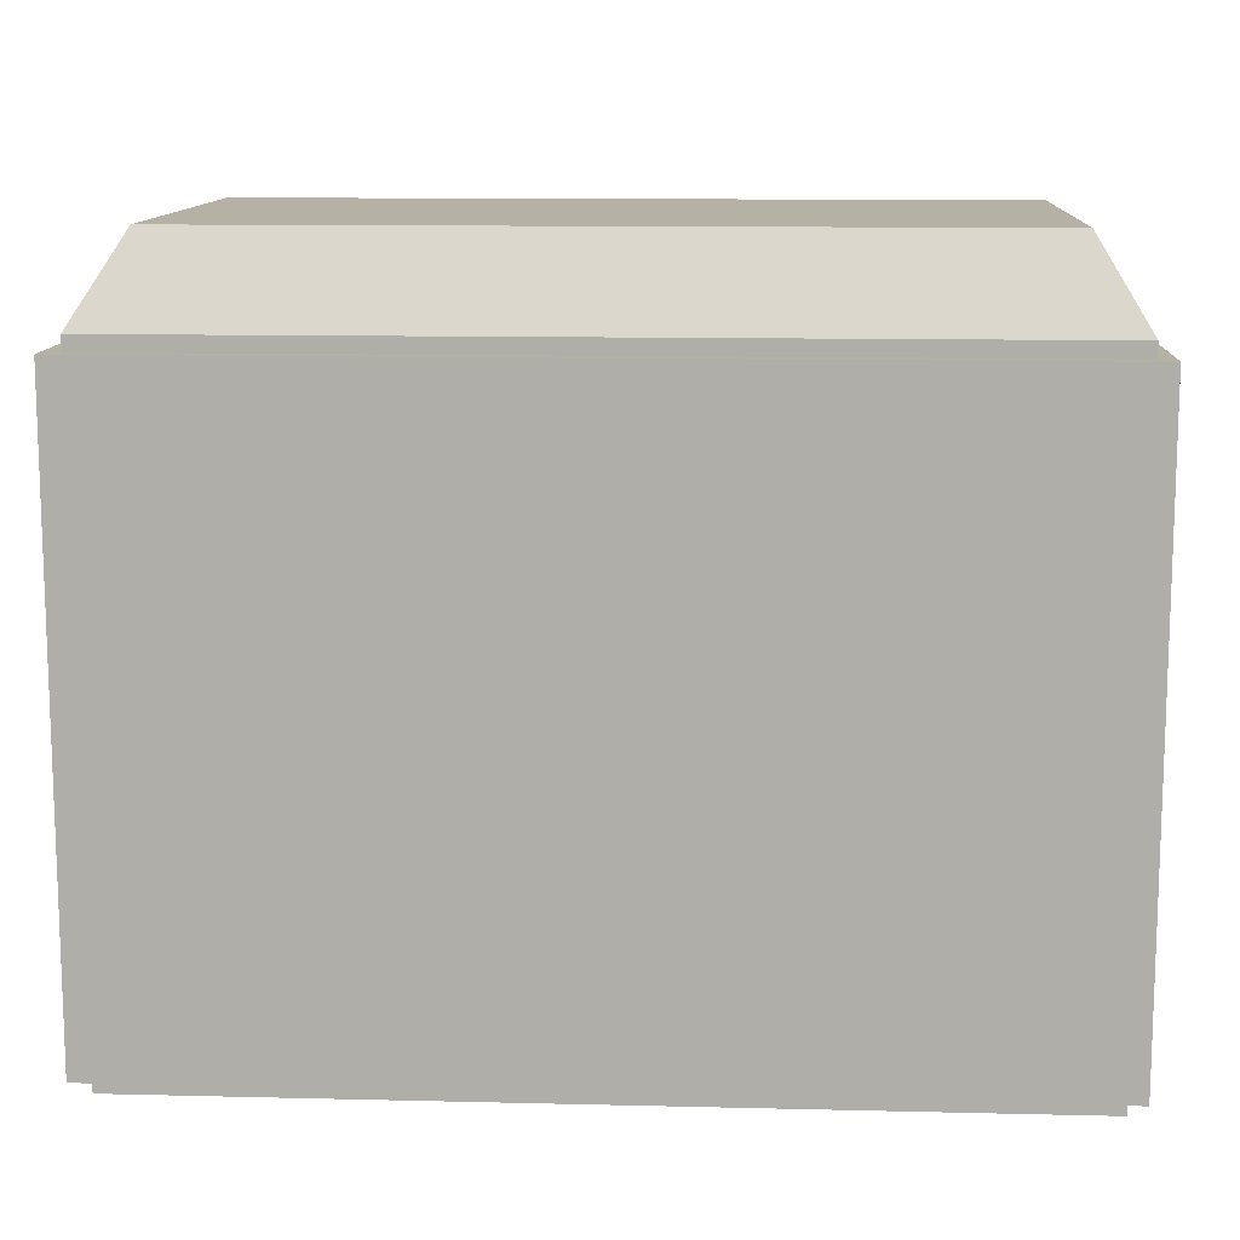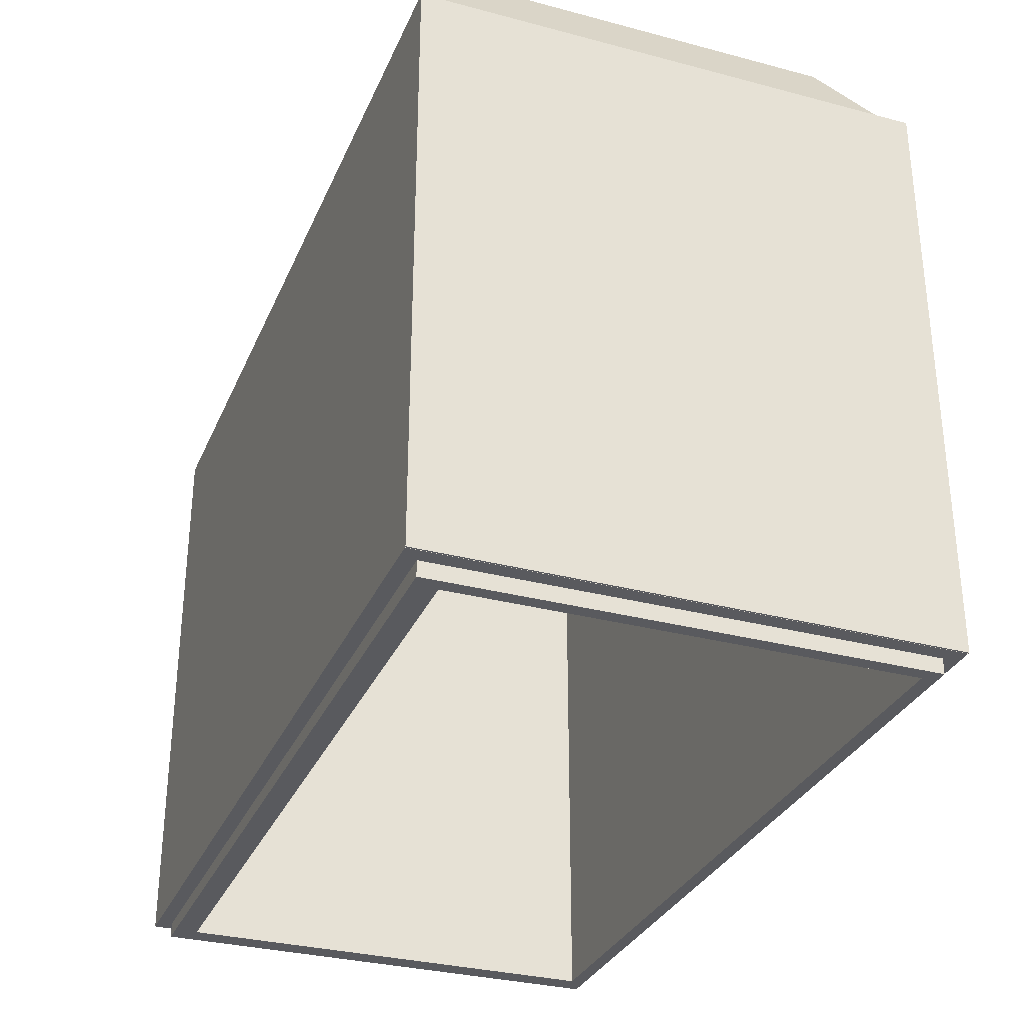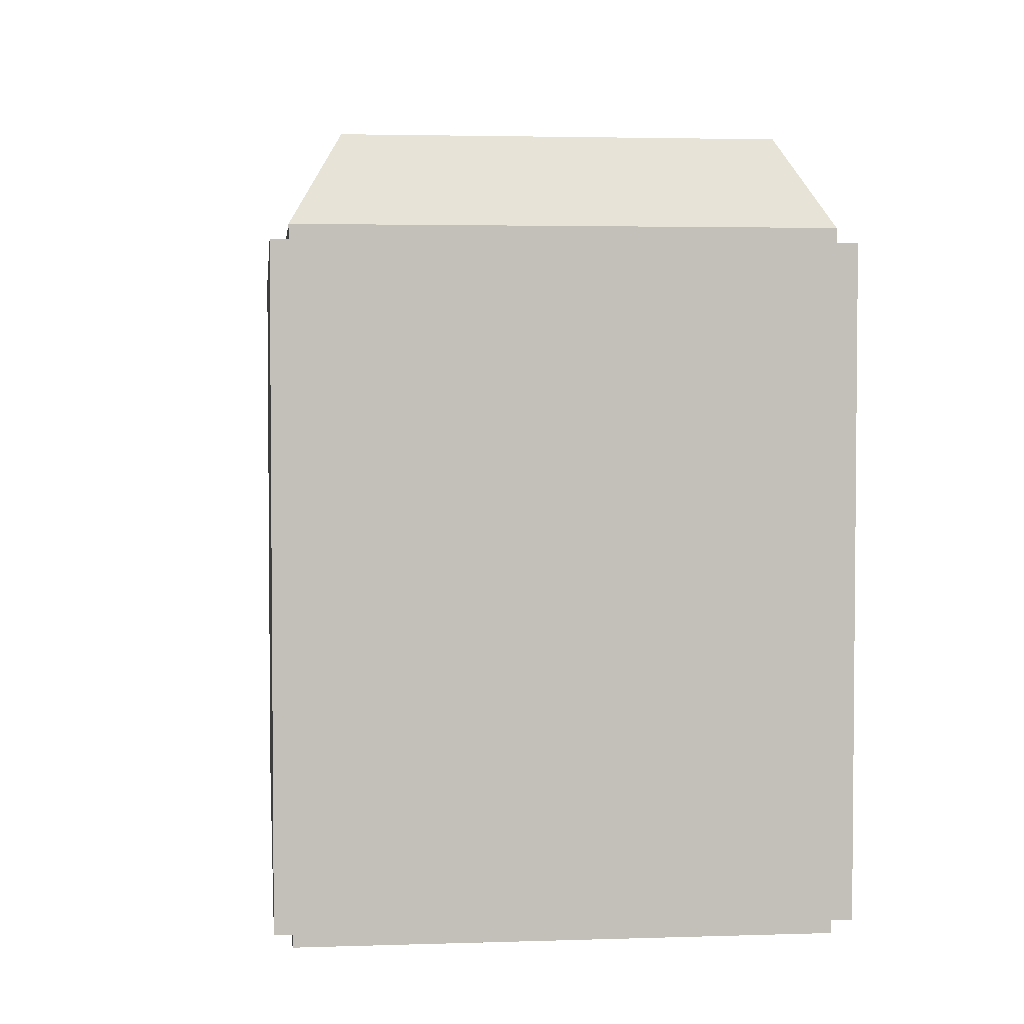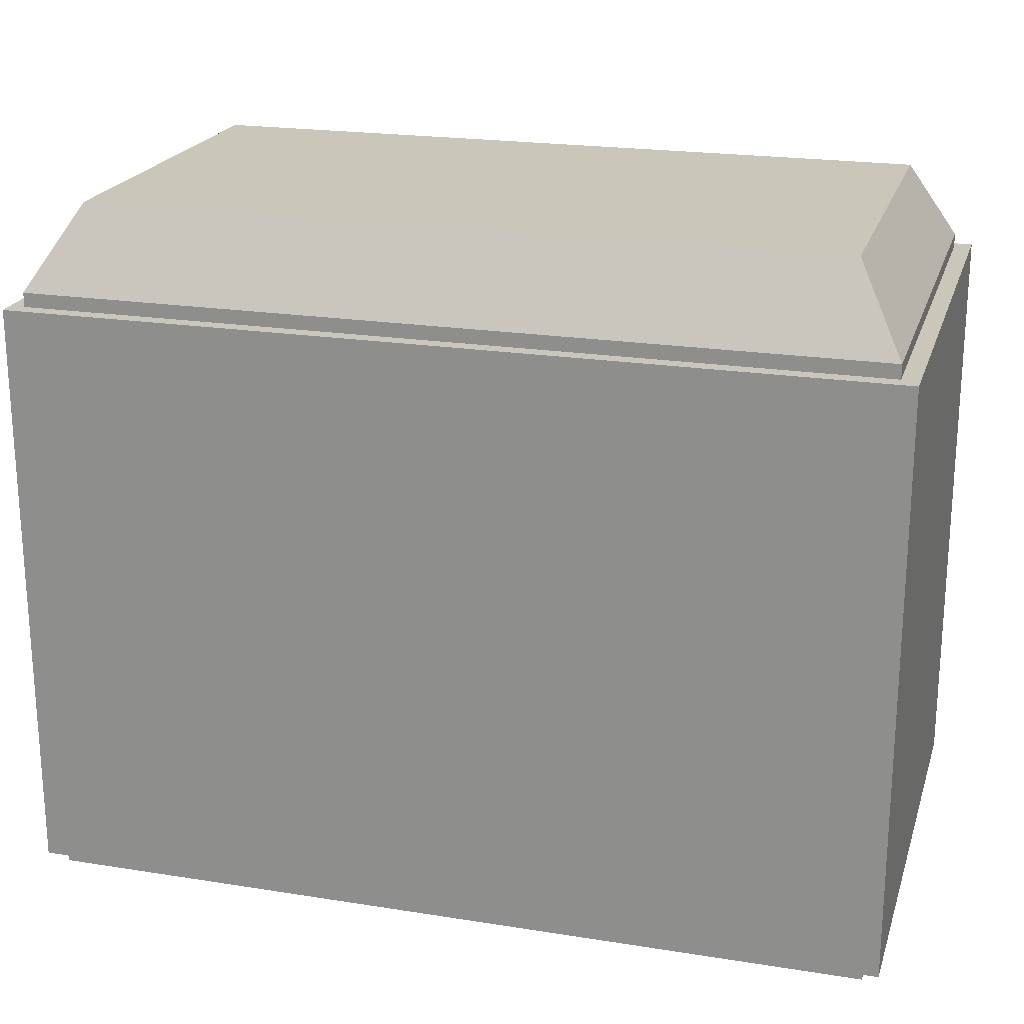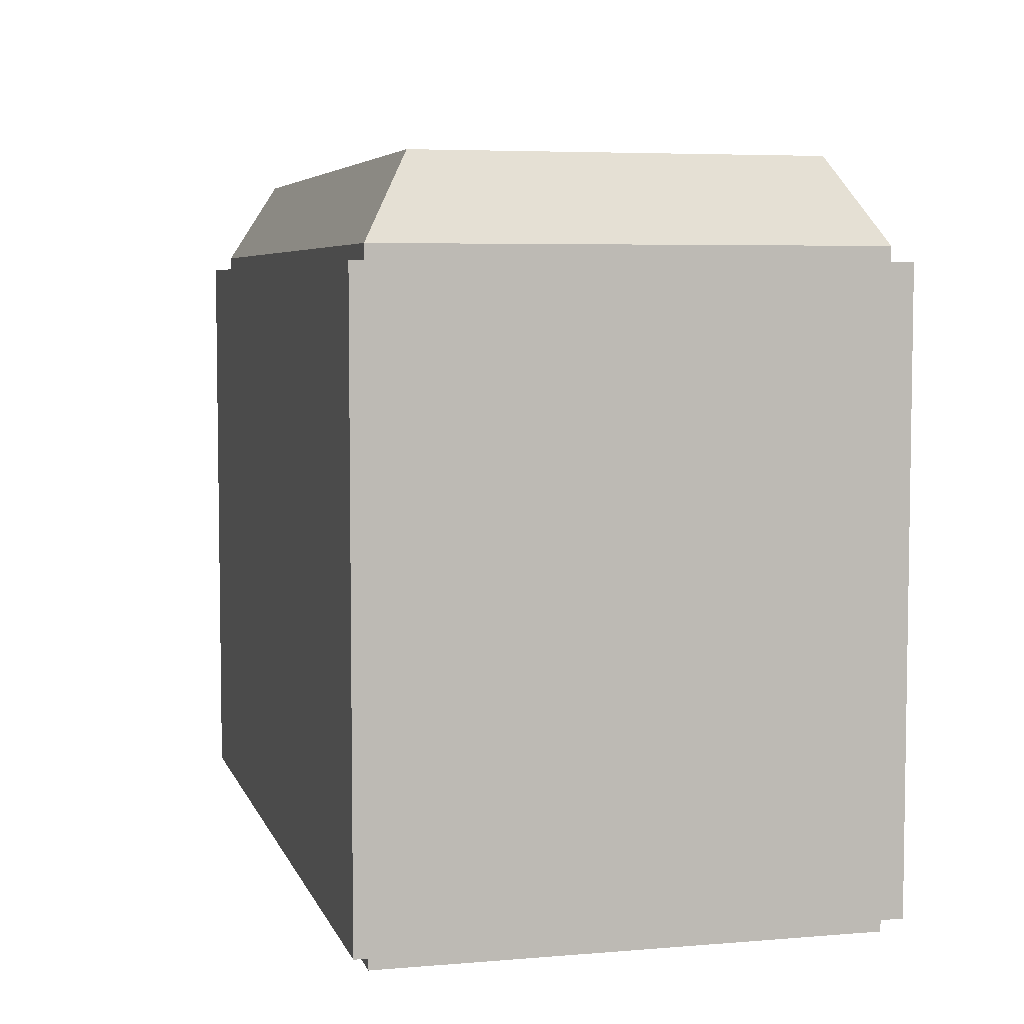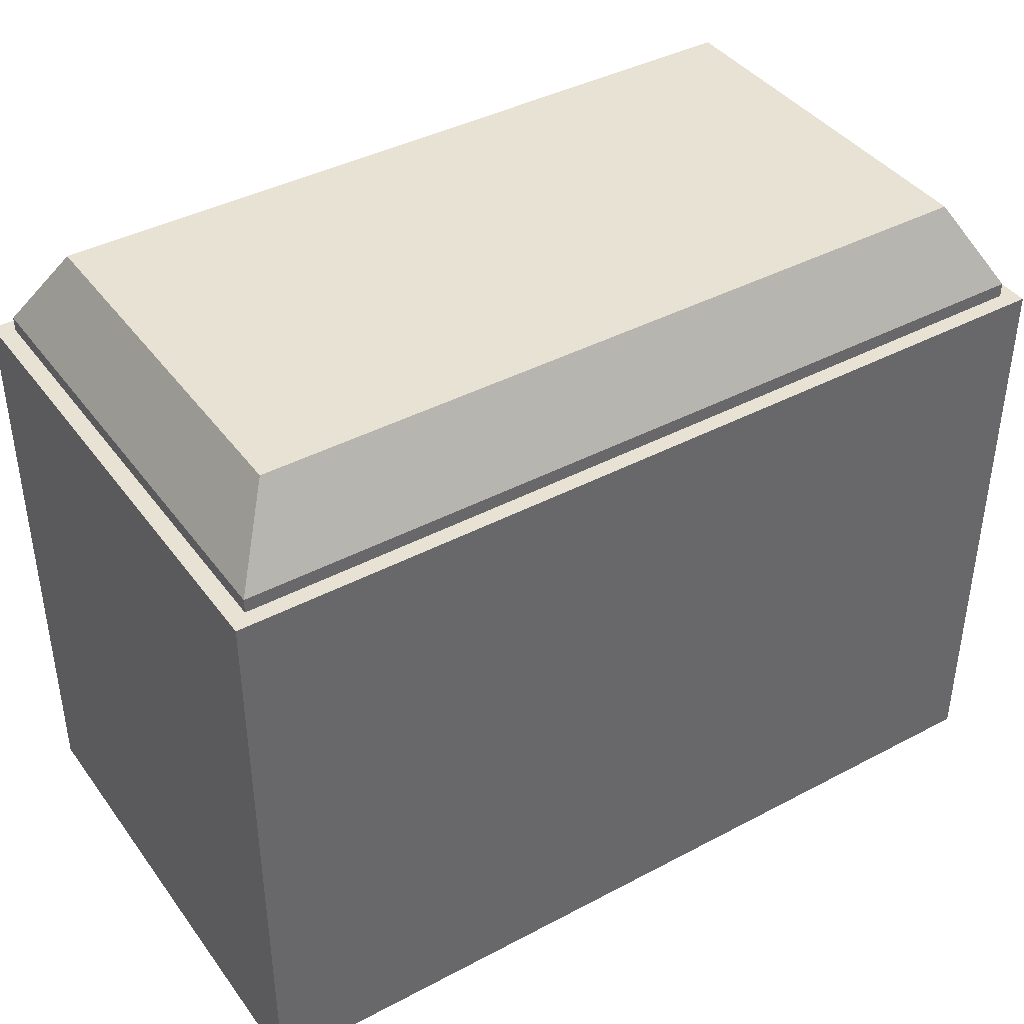
<metadata>
{"format":"obj","ext":"obj","renderer":"f3d","projection":"perspective","resolution":1024,"background":"white","views":[{"elev":11.9,"azim":-176.7,"up":"+Z"},{"elev":-31.5,"azim":69.4,"up":"+Z"},{"elev":3.3,"azim":-96.3,"up":"+Z"},{"elev":21.2,"azim":15.8,"up":"+Z"},{"elev":5.5,"azim":-104.6,"up":"+Z"},{"elev":40.7,"azim":147.1,"up":"+Z"}]}
</metadata>
<code>
o obj_0
v -36 		-49 		31.8
v -36 		-22.5 		31.8
v 9.6 		-49 		0.8
v 9.51 		-49 		0.8
v 9.51 		-22.54 		0.79
v 9.51 		-22.54 		0.8
v 7.5 		-37.34 		8.399
v 7.5 		-37.34 		9.625
v 7.5 		-34.86 		8.399
v 7.5 		-33.69 		9.625
v 8.71 		-23.34 		-1.11e-15
v 8.71 		-23.34 		0.79
v 7.5 		-35.84 		6.629
v 7.5 		-35.59 		6.802
v 8.003 		-24.1 		-1.11e-15
v 7.5 		-35.28 		6.859
v 7.5 		-34.85 		6.75
v -36 		-22.5 		0.8
v -36 		-22.54 		0.8
v -36 		-49 		0.79
v -36 		-22.54 		0.79
v 9.6 		-49 		31.8
v 7.5 		-34.73 		7.569
v 9.51 		-49 		0.79
v 9.6 		-22.5 		0.8
v 7.5 		-35.73 		7.81
v 7.5 		-35.24 		7.75
v 7.5 		-33.2 		6.652
v 7.5 		-34.51 		6.463
v 7.5 		-34.55 		5.698
v 7.5 		-34.82 		5.13
v 7.5 		-33 		5.528
v 7.5 		-33.28 		4.879
v 7.5 		-35.31 		4.935
v 8.71 		-48.21 		0.79
v 7.5 		-33.73 		4.413
v 7.5 		-34.39 		4.104
v 7.5 		-35.6 		4.996
v 7.5 		-35.84 		5.179
v 8.71 		-48.21 		-1.11e-15
v 8.003 		-33.34 		7.521
v 8.003 		-33.26 		7.045
v 7.5 		-35.33 		4
v 8.003 		-33.2 		6.652
v 7.5 		-36 		5.482
v 8.003 		-34.51 		6.463
v 8.003 		-47 		-1.11e-15
v 7.5 		-36.02 		4.065
v 7.5 		-36.05 		5.905
v 8.003 		-35.84 		6.629
v 8.003 		-35.96 		6.406
v 7.5 		-36.58 		4.26
v 8.003 		-35.59 		6.802
v 7.5 		-36 		6.333
v 8.003 		-35.28 		6.859
v -35.21 		-23.34 		31.8
v 8.003 		-34.85 		6.75
v 7.5 		-37.6 		6.045
v 7.5 		-37.47 		6.742
v -34 		-24.1 		29
v 7.5 		-37.08 		7.308
v 7.5 		-36.49 		7.685
v -34 		-47 		29
v 7.5 		-37.01 		4.579
v 7.5 		-37.33 		5.015
v 7.5 		-37.53 		5.519
v 8.003 		-34.8 		7.966
v 8.003 		-34.83 		8.192
v 8.003 		-37.34 		9.625
v 8.003 		-35.73 		7.81
v 8.003 		-33.69 		9.625
v 8.003 		-35.96 		7.773
v 8.003 		-33.45 		8.192
v 8.003 		-34.75 		7.691
v 8.003 		-34.86 		8.399
v 8.003 		-37.34 		8.399
v 8.003 		-35.24 		7.75
v 8.003 		-34.73 		7.569
v 8.003 		-36.02 		4.065
v 8.003 		-36.27 		4.152
v 8.003 		-33.45 		8.19
v 8.003 		-36 		6.333
v 8.003 		-34.55 		5.698
v 8.003 		-36.05 		5.905
v 8.003 		-34.82 		5.13
v 8.003 		-36.58 		4.26
v 8.003 		-36.96 		4.539
v 8.003 		-35.31 		4.935
v 8.003 		-33 		5.528
v 8.003 		-37.01 		4.579
v 8.003 		-33.28 		4.879
v 8.003 		-37.33 		5.015
v 8.003 		-33.57 		4.572
v 8.003 		-37.53 		5.519
v 8.003 		-35.6 		4.996
v 8.003 		-37.6 		6.045
v 8.003 		-33.73 		4.413
v 6.27 		-25.78 		36.78
v 6.27 		-45.76 		36.78
v -32.76 		-25.78 		36.78
v -32.76 		-45.76 		36.78
v 8.003 		-37.47 		6.742
v 8.003 		-34.39 		4.104
v 8.003 		-37.08 		7.308
v 8.003 		-34.44 		4.099
v 8.003 		-36.49 		7.685
v 8.003 		-35.84 		5.179
v 9.6 		-22.5 		31.8
v 8.71 		-23.34 		31.8
v 8.71 		-48.21 		31.8
v 8.003 		-34.46 		4.096
v 8.71 		-23.34 		32.54
v 8.71 		-48.21 		32.54
v 8.003 		-35.96 		5.405
v 8.003 		-35.33 		4
v -34 		-47 		-1.11e-15
v 8.003 		-36 		5.482
v -35.21 		-48.21 		-1.11e-15
v -34 		-24.1 		-1.11e-15
v -35.21 		-23.34 		-1.11e-15
v -35.21 		-48.21 		0.79
v 8.003 		-24.1 		29
v 8.003 		-47 		29
v -35.21 		-23.34 		0.79
v -35.21 		-48.21 		31.8
v -35.21 		-48.21 		32.54
v -35.21 		-23.34 		32.54
g group_15277357
f 19 1 2
f 7 8 9
f 8 10 9
f 16 14 26
f 18 19 2
f 1 19 20
f 21 20 19
f 119 15 122
f 28 23 10
f 9 10 23
f 25 3 6
f 4 6 3
f 25 6 18
f 17 16 23
f 28 29 23
f 17 23 29
f 27 23 16
f 26 27 16
f 22 4 3
f 20 4 1
f 22 1 4
f 24 4 20
f 36 37 31
f 31 30 36
f 33 36 30
f 32 33 30
f 40 47 11
f 120 11 119
f 37 43 34
f 34 31 37
f 38 34 43
f 5 6 24
f 28 41 42
f 35 40 12
f 48 52 38
f 43 48 38
f 28 42 44
f 44 46 29
f 44 29 28
f 45 39 64
f 52 64 39
f 39 38 52
f 54 13 51
f 50 51 13
f 5 24 12
f 35 12 24
f 53 50 13
f 53 13 14
f 64 65 45
f 55 53 14
f 55 14 16
f 57 55 16
f 57 16 17
f 46 57 17
f 46 17 29
f 13 54 61
f 62 13 61
f 26 14 62
f 14 13 62
f 59 61 54
f 58 59 54
f 65 66 45
f 49 45 66
f 66 58 49
f 54 49 58
f 67 68 9
f 70 26 72
f 8 69 10
f 71 10 69
f 74 67 23
f 9 23 67
f 71 73 10
f 6 19 18
f 75 76 7
f 75 7 9
f 77 27 26
f 77 26 70
f 6 5 19
f 21 19 5
f 8 7 76
f 8 76 69
f 23 78 74
f 75 9 68
f 52 48 80
f 79 80 48
f 78 23 27
f 78 27 77
f 73 81 10
f 82 84 49
f 82 49 54
f 83 30 31
f 83 31 85
f 41 28 81
f 10 81 28
f 80 86 52
f 86 87 52
f 85 31 34
f 85 34 88
f 51 82 54
f 30 83 32
f 89 32 83
f 87 90 64
f 87 64 52
f 89 91 33
f 89 33 32
f 92 65 64
f 92 64 90
f 36 33 93
f 91 93 33
f 94 66 65
f 94 65 92
f 88 34 38
f 88 38 95
f 96 58 66
f 96 66 94
f 93 97 36
f 101 99 100
f 98 100 99
f 102 59 58
f 102 58 96
f 97 103 37
f 97 37 36
f 104 61 59
f 104 59 102
f 103 105 37
f 112 98 99
f 106 62 61
f 106 61 104
f 95 38 39
f 95 39 107
f 22 108 109
f 22 109 110
f 106 72 62
f 26 62 72
f 105 111 37
f 109 112 113
f 109 113 110
f 114 107 39
f 125 1 110
f 110 113 125
f 126 125 113
f 76 102 47
f 102 96 47
f 47 96 94
f 47 94 92
f 90 47 92
f 15 11 47
f 111 115 43
f 111 43 37
f 118 116 40
f 48 43 115
f 90 87 47
f 80 79 47
f 111 15 115
f 47 115 15
f 47 40 116
f 99 101 113
f 121 35 20
f 99 113 112
f 15 119 11
f 35 121 40
f 118 40 121
f 119 116 120
f 118 120 116
f 3 25 22
f 108 22 25
f 24 20 35
f 108 2 109
f 2 25 18
f 2 108 25
f 21 124 20
f 121 20 124
f 118 121 124
f 123 47 63
f 93 15 97
f 89 44 15
f 44 42 15
f 42 41 15
f 73 71 15
f 123 63 122
f 60 122 63
f 97 15 103
f 122 71 69
f 122 69 123
f 47 123 69
f 105 15 111
f 122 15 71
f 4 24 6
f 12 40 11
f 68 70 75
f 103 15 105
f 47 69 76
f 39 45 114
f 117 114 45
f 84 117 45
f 84 45 49
f 41 81 15
f 81 73 15
f 46 83 51
f 115 79 48
f 44 89 46
f 82 51 83
f 115 47 79
f 51 50 53
f 51 53 55
f 51 55 57
f 46 51 57
f 80 47 86
f 86 47 87
f 67 77 68
f 72 76 70
f 67 74 77
f 70 68 77
f 74 78 77
f 85 88 83
f 88 95 83
f 95 107 83
f 107 114 83
f 114 117 83
f 84 83 117
f 102 76 104
f 83 46 89
f 84 82 83
f 104 76 106
f 72 106 76
f 76 75 70
f 15 93 91
f 15 91 89
f 63 47 116
f 100 98 112
f 22 110 1
f 118 124 120
f 124 12 120
f 11 120 12
f 125 56 1
f 2 1 56
f 126 127 56
f 126 56 125
f 100 127 101
f 126 101 127
f 116 119 63
f 126 113 101
f 5 12 21
f 124 21 12
f 127 100 112
f 56 127 109
f 112 109 127
f 119 122 60
f 109 2 56
f 119 60 63

</code>
